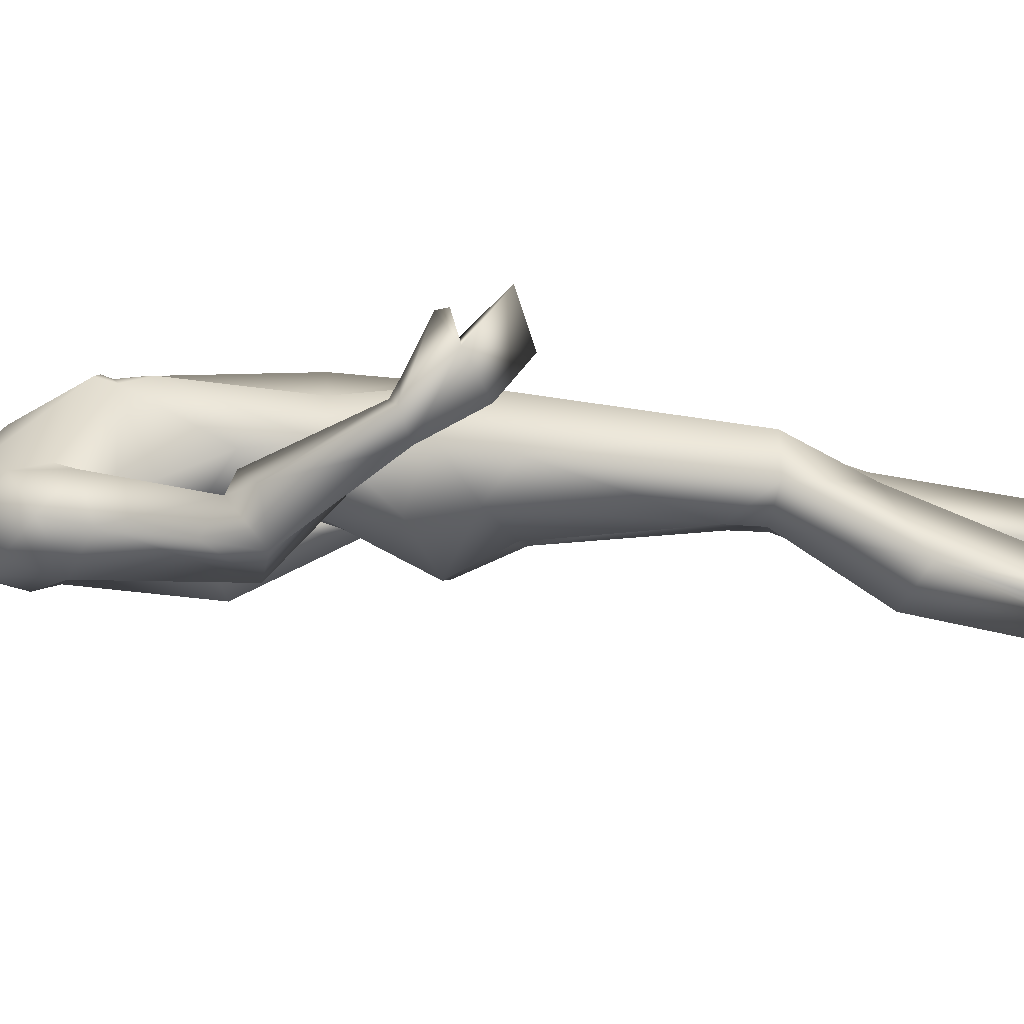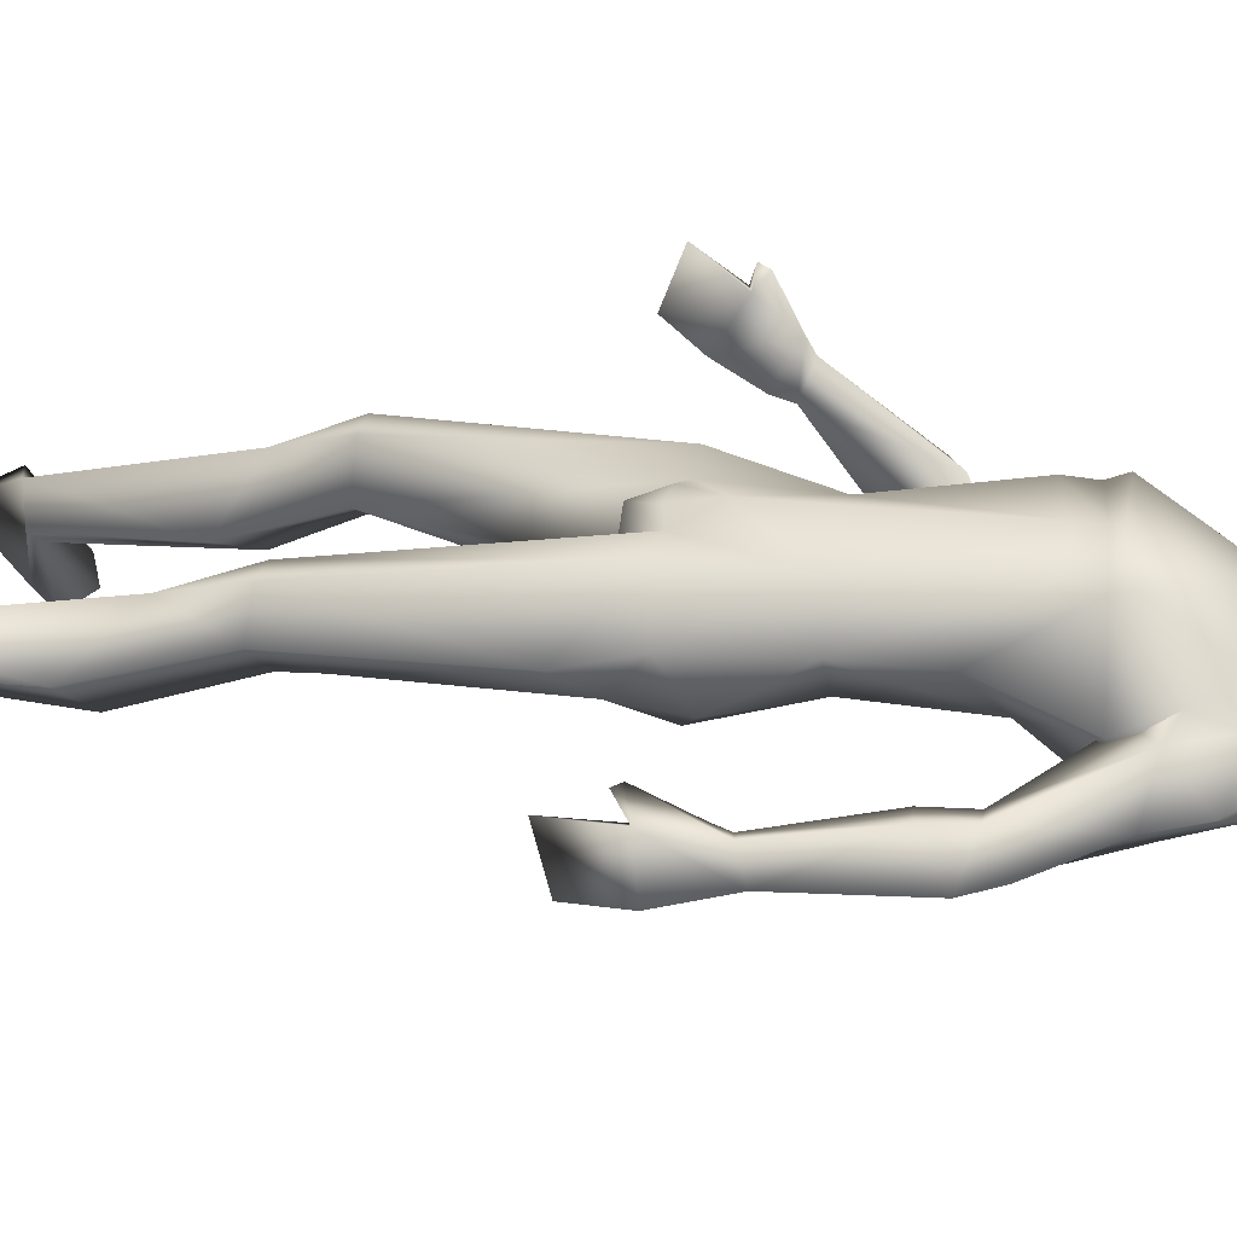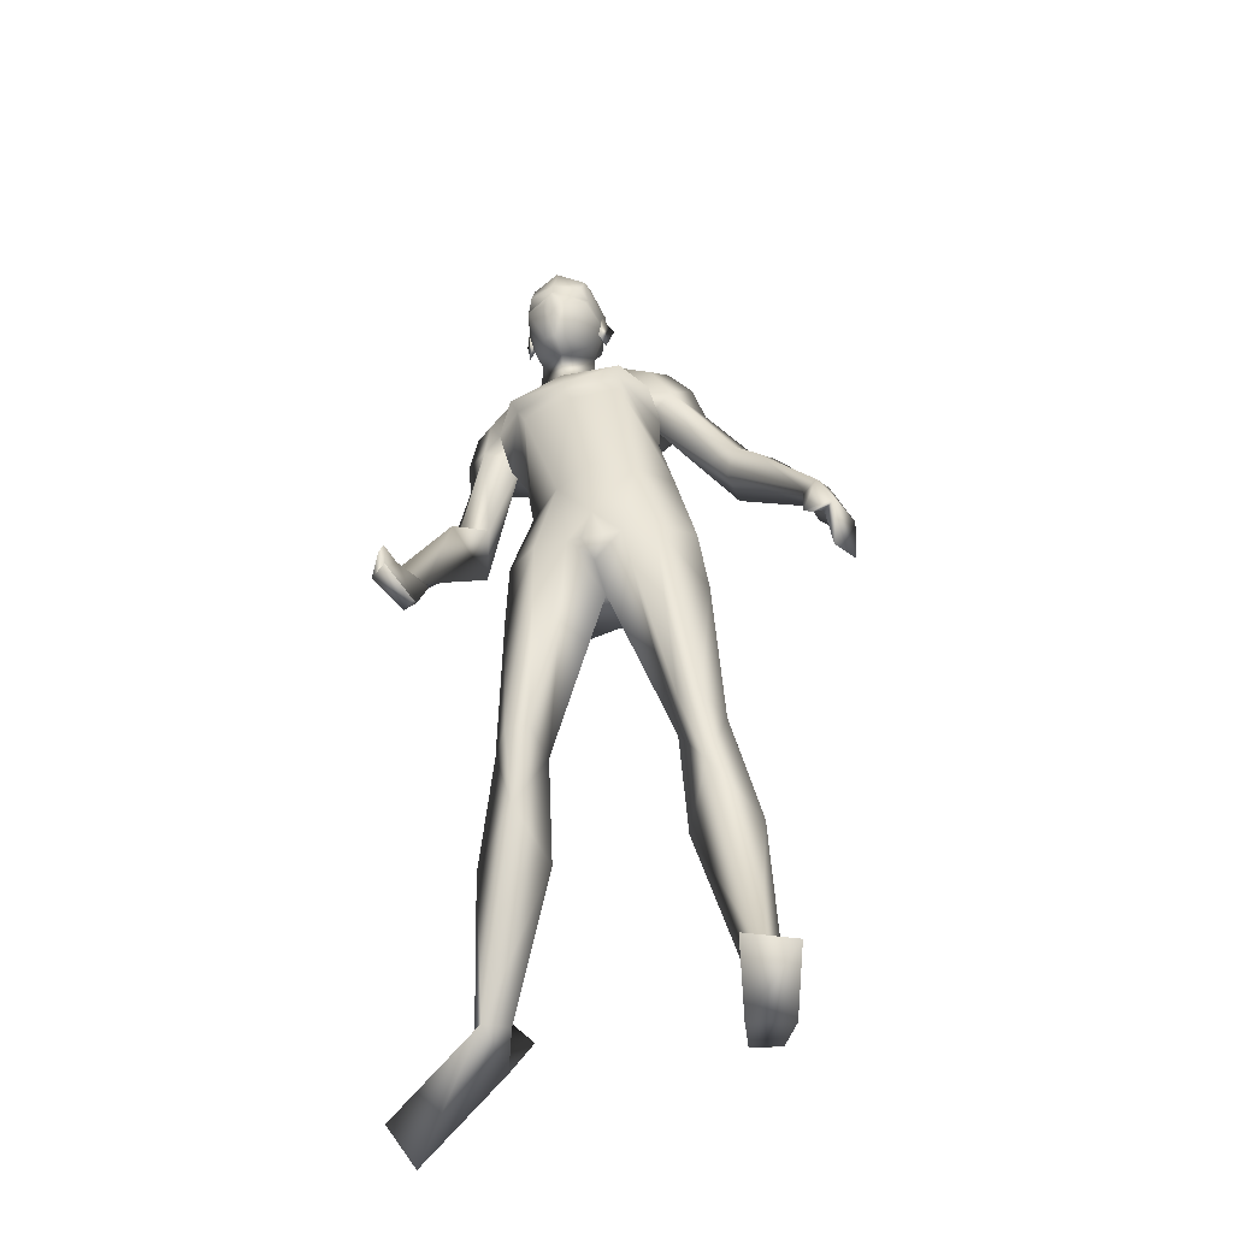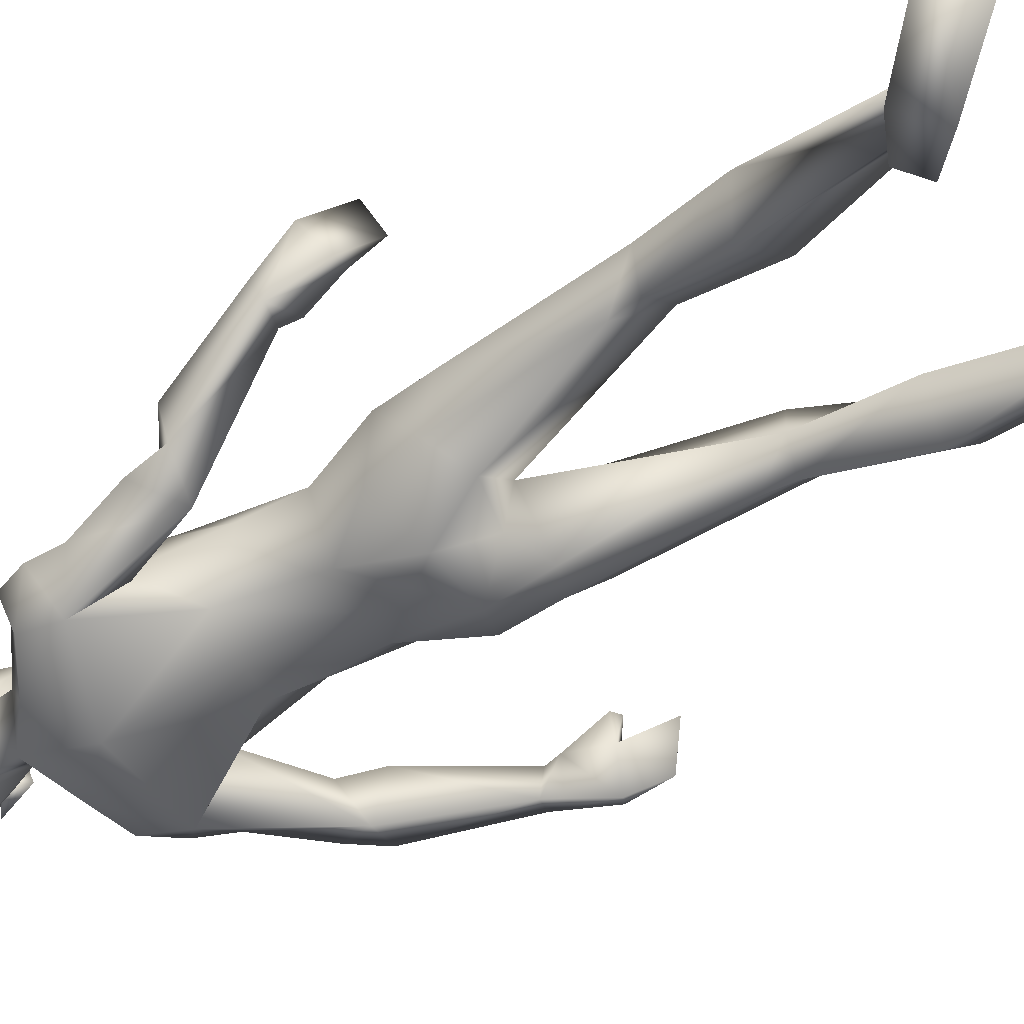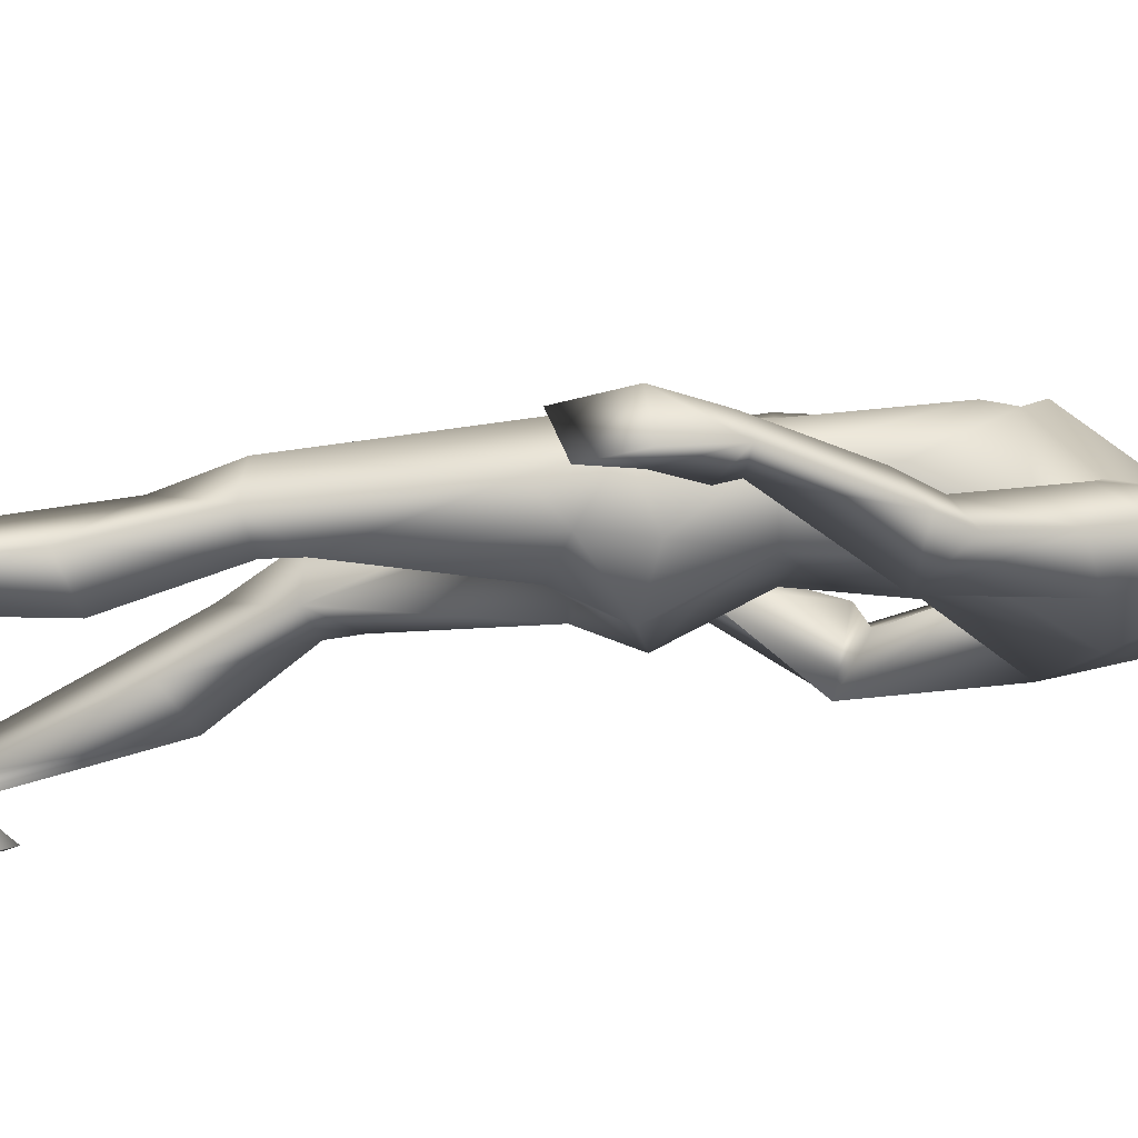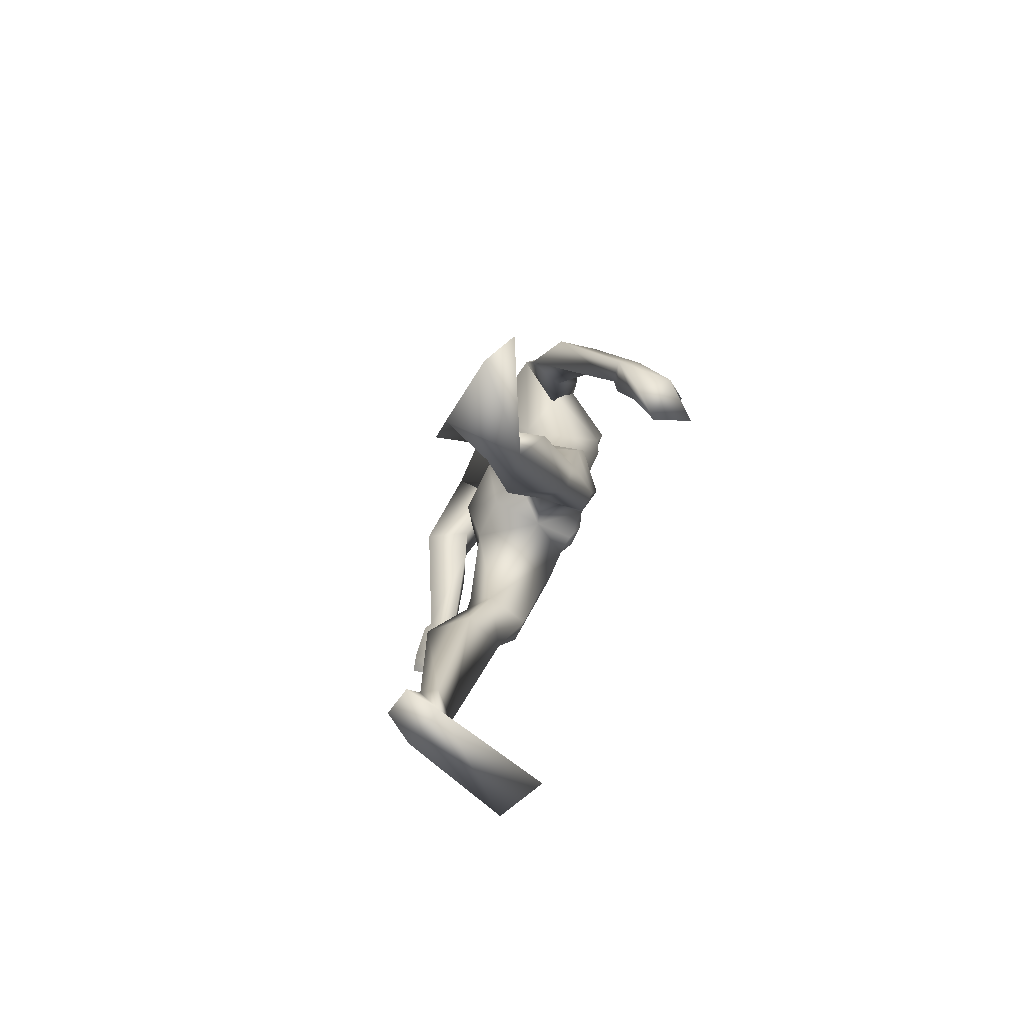
<metadata>
{"format":"obj","ext":"obj","renderer":"f3d","projection":"perspective","resolution":1024,"background":"white","views":[{"elev":-0.8,"azim":-85.8,"up":"+Z"},{"elev":32.7,"azim":106.4,"up":"+Z"},{"elev":-46.9,"azim":14.8,"up":"+Y"},{"elev":-55.7,"azim":-53.2,"up":"+Z"},{"elev":-17.5,"azim":98.2,"up":"+Z"},{"elev":-77.4,"azim":-116.2,"up":"+Y"}]}
</metadata>
<code>
o Man_Body
v -0.009392 4.287 -0.2044
v 0.2465 4.226 -0.2215
v -0.2467 4.173 -0.2174
v 0.5074 4.242 0.111
v -0.4993 4.134 0.1194
v 0.2833 4.214 0.3318
v -0.2705 4.155 0.3364
v 0.00736 4.186 0.4585
v -0.2869 5.499 -0.5467
v -0.02525 5.839 -0.4752
v -0.6614 5.686 -0.4627
v 0.0778 5.799 0.0298
v -0.7188 5.616 0.04632
v -0.2963 5.601 0.2099
v 0.1848 5.208 0.3673
v -0.5665 5.045 0.3799
v -0.193 5.14 0.4194
v -0.1347 4.819 -0.2513
v 0.1511 4.883 -0.2535
v -0.421 4.759 -0.2439
v 0.3917 4.72 0.07452
v -0.5623 4.514 0.09054
v 0.189 5.039 0.4053
v -0.4993 4.89 0.4168
v -0.1611 4.994 0.4345
v 0.186 5.321 0.3953
v -0.6133 5.148 0.4087
v -0.2051 5.198 0.4407
v -0.3711 5.974 -0.3749
v -0.1517 5.934 -0.136
v -0.5624 5.877 -0.1282
v -0.3403 5.807 0.03809
v 0.4931 2.128 0.1515
v -0.4667 2.129 0.1532
v 0.753 2.111 -0.08314
v -0.7456 2.116 -0.05874
v 0.1906 3.572 0.3506
v -0.1906 3.572 0.3506
v 0.001557 3.315 0.04191
v 0.292 3.284 -0.3373
v -0.3092 3.288 -0.3206
v 0.9503 0.3911 -0.3808
v -1.02 0.5252 -0.7405
v 0.7869 0.3854 -0.4788
v -0.8637 0.5407 -0.8483
v 0.7195 0.3906 -0.3798
v -0.79 0.5202 -0.7561
v 0.8687 0.3663 -0.2097
v -0.9286 0.4578 -0.5868
v 0.3006 5.526 0.004342
v -0.815 5.284 0.02308
v -0.1296 6.131 -0.0851
v -0.5323 6.136 -0.07542
v -0.3278 5.981 0.117
v -0.3354 6.245 -0.3231
v 0.4571 5.478 -0.05648
v -0.9352 5.159 -0.007964
v 0.3032 5.809 -0.4259
v -0.9254 5.494 -0.3969
v 0.3091 5.763 -0.04496
v -0.9008 5.468 -0.01483
v 0.3888 5.498 -0.5178
v -0.8943 5.203 -0.4881
v 0.6582 5.447 -0.3164
v -1.114 5.041 -0.2592
v 0.4124 5.888 -0.2015
v -1.052 5.528 -0.1707
v 0.1901 5.887 -0.1519
v -0.8507 5.627 -0.1307
v 0.3556 5.259 -0.1361
v -0.6726 5.099 -0.1074
v 0.8738 4.92 -0.2235
v -1.129 4.48 -0.1286
v 0.9498 5.059 -0.4043
v -1.25 4.571 -0.3149
v 0.8214 4.771 -0.6039
v 0.6765 4.895 -0.3023
v -0.9357 4.521 -0.2117
v 1.457 4.178 -0.0496
v -1.483 3.699 0.2317
v 1.519 4.245 -0.2033
v -1.421 3.646 0.0723
v 1.372 4.189 -0.2918
v -1.255 3.703 0.1144
v 1.355 4.148 -0.08823
v -1.389 3.75 0.2671
v 1.039 4.713 -0.1525
v -1.364 4.298 -0.08179
v 1.132 4.884 -0.3757
v -1.301 4.261 -0.3689
v -1.03 4.334 -0.5008
v 0.8027 4.662 -0.2504
v -1.145 4.424 -0.01881
v 0 3.378 -0.3308
v 0.6493 3.649 0.1155
v -0.6433 3.649 0.1426
v -0 3.748 0.418
v 0.5064 3.786 -0.2319
v -0.5156 3.784 -0.2109
v 0.1979 3.639 -0.4958
v -0.1979 3.639 -0.4958
v 0.4199 3.543 0.3615
v -0.4037 3.545 0.379
v 0 3.893 -0.3341
v 0.5435 3.43 -0.1929
v -0.5526 3.432 -0.1614
v 0.6286 1.705 0.01124
v -0.6276 1.696 -0.06461
v 0.9193 1.396 -0.282
v -0.9473 1.475 -0.4026
v 0.698 1.492 -0.5206
v -0.7387 1.622 -0.6257
v 0.4407 1.405 -0.3017
v -0.4711 1.479 -0.4537
v 0.599 2.166 -0.2719
v -0.6089 2.178 -0.2582
v -0.3218 6.827 0.1048
v -0.3162 6.692 0.3517
v -0.3159 6.447 0.4236
v -0.3166 6.391 0.4097
v -0.2369 6.258 0.3917
v -0.3988 6.259 0.396
v -0.3213 5.934 0.3407
v -0.2463 5.939 0.321
v -0.3971 5.94 0.3249
v -0.09565 6.306 0.3092
v -0.5436 6.309 0.3209
v -0.0879 6.388 0.2647
v -0.5526 6.391 0.2768
v -0.1222 6.644 0.2595
v -0.5154 6.647 0.2698
v -0.114 6.74 0.118
v -0.5297 6.743 0.1289
v -0.164 6.792 -0.1255
v -0.4919 6.794 -0.1169
v -0.04184 6.591 -0.06009
v -0.613 6.594 -0.04515
v -0.03547 6.383 -0.03775
v -0.6208 6.386 -0.02244
v -0.3375 6.443 -0.4023
v -0.3359 6.636 -0.3858
v -0.3304 6.817 -0.2203
v 1.004 -0.01207 -0.436
v -1.104 0.6736 -1.015
v 0.8798 -0.006437 -0.6454
v -0.8929 0.7907 -1.05
v 0.7144 -0.01294 -0.3513
v -0.915 0.4604 -1.115
v 0.8608 -0.03318 0.4518
v -1.457 -0.1499 -1.094
v 1.183 -0.03096 0.3066
v -1.64 0.1306 -0.9805
v 0.681 -0.006566 -0.6064
v -0.7534 0.6607 -1.118
v -0.3183 6.214 0.3861
v -0.3153 6.259 0.4897
v -0.1291 6.44 0.3505
v -0.5063 6.443 0.3603
v 0.01268 6.463 -0.1145
v -0.6719 6.467 -0.09664
v -0.04019 6.446 0.03883
v -0.6113 6.45 0.05377
v -0.06308 6.241 0.0454
v -0.5907 6.244 0.0592
v -0.03251 6.218 -0.05296
v -0.6266 6.222 -0.03741
v -0.1073 6.355 -0.01776
v -0.5484 6.358 -0.006222
v -0.1172 6.387 -0.2464
v -0.5501 6.389 -0.2351
v -0.1206 6.612 -0.296
v -0.5464 6.615 -0.2849
v 0.5687 2.361 -0.2636
v -0.5796 2.373 -0.2468
v 0.6449 2.129 0.1513
v -0.618 2.129 0.166
v 0.4209 2.103 -0.1524
v -0.4207 2.114 -0.1564
v 1.667 3.897 -0.2554
v -1.341 3.319 0.2508
v 1.579 3.844 0.02891
v -1.495 3.436 0.4831
v 1.641 3.581 -0.2985
v -1.185 3.146 0.471
v 1.536 3.462 -0.02795
v -1.296 3.235 0.7504
v 1.424 3.72 0.06134
v -1.394 3.494 0.6477
v 1.589 3.852 -0.3129
v -1.24 3.337 0.278
v 1.49 3.814 -0.02305
v -1.397 3.473 0.506
v 1.412 4.076 -0.3278
v -1.21 3.597 0.1639
v 1.358 4.052 -0.05711
v -1.382 3.701 0.355
v 1.361 3.757 0.05325
v -1.367 3.561 0.6369
v 0.6951 3.249 -0.00583
v -0.6912 3.249 0.05206
v -0.5291 6.065 0.08542
v -0.1255 6.063 0.07486
v -0.07785 3.527 0.3904
v 0.07785 3.527 0.3904
v -0 3.354 0.3296
v -1.122 5.295 -0.2142
v 0.5749 5.71 -0.2578
v 0.2383 5.309 -0.1349
v -0.7591 5.017 -0.1174
f 50 26 15
f 16 27 51
f 68 30 12
f 13 31 69
f 50 12 26
f 27 13 51
f 10 58 62
f 63 59 11
f 60 66 68
f 69 67 61
f 9 62 19
f 20 63 9
f 19 18 9
f 9 18 20
f 10 62 9
f 9 63 11
f 68 12 60
f 61 13 69
f 98 4 95
f 96 5 99
f 98 2 4
f 5 3 99
f 72 87 89
f 90 88 73
f 72 89 74
f 75 90 73
f 77 92 72
f 73 93 78
f 92 87 72
f 73 88 93
f 37 102 6
f 7 103 38
f 39 94 40
f 41 94 39
f 104 1 2
f 3 1 104
f 95 105 98
f 99 106 96
f 100 98 105
f 106 99 101
f 100 104 2
f 3 104 101
f 2 98 100
f 101 99 3
f 6 102 95
f 96 103 7
f 95 4 6
f 7 5 96
f 107 175 33
f 34 176 108
f 177 173 115
f 116 174 178
f 173 35 115
f 116 36 174
f 118 132 117
f 117 133 118
f 132 134 117
f 117 135 133
f 134 142 117
f 117 142 135
f 149 151 48
f 49 152 150
f 145 153 44
f 45 154 146
f 120 156 121
f 122 156 120
f 121 156 155
f 155 156 122
f 54 124 123
f 123 125 54
f 155 123 121
f 122 123 155
f 123 124 121
f 122 125 123
f 147 143 151
f 152 144 148
f 147 151 149
f 150 152 148
f 143 147 145
f 146 148 144
f 147 153 145
f 146 154 148
f 44 153 147
f 148 154 45
f 44 147 46
f 47 148 45
f 48 151 143
f 144 152 49
f 48 143 42
f 43 144 49
f 48 46 147
f 148 47 49
f 48 147 149
f 150 148 49
f 44 42 143
f 144 43 45
f 44 143 145
f 146 144 45
f 130 136 132
f 133 137 131
f 136 134 132
f 133 135 137
f 119 130 118
f 118 131 119
f 121 126 120
f 120 127 122
f 126 128 120
f 120 129 127
f 107 33 177
f 178 34 108
f 107 177 113
f 114 178 108
f 48 107 113
f 114 108 49
f 48 113 46
f 47 114 49
f 113 177 115
f 116 178 114
f 113 115 111
f 112 116 114
f 46 113 111
f 112 114 47
f 46 111 44
f 45 112 47
f 111 115 109
f 110 116 112
f 115 35 109
f 110 36 116
f 44 111 109
f 110 112 45
f 44 109 42
f 43 110 45
f 109 35 107
f 108 36 110
f 35 175 107
f 108 176 36
f 42 109 48
f 49 110 43
f 109 107 48
f 49 108 110
f 100 105 40
f 41 106 101
f 100 40 94
f 94 41 101
f 76 83 92
f 93 84 91
f 83 85 92
f 93 86 84
f 76 92 77
f 78 93 91
f 92 85 87
f 88 86 93
f 85 79 87
f 88 80 86
f 89 81 83
f 84 82 90
f 89 83 76
f 91 84 90
f 74 89 76
f 91 90 75
f 87 79 81
f 82 80 88
f 87 81 89
f 90 82 88
f 56 60 50
f 51 61 57
f 60 12 50
f 51 13 61
f 56 77 72
f 73 78 57
f 62 64 76
f 91 65 63
f 64 74 76
f 91 75 65
f 64 56 72
f 73 57 65
f 64 72 74
f 75 73 65
f 10 68 58
f 59 69 11
f 68 66 58
f 59 67 69
f 10 29 30
f 31 29 11
f 10 30 68
f 69 31 11
f 15 23 21
f 22 24 16
f 30 29 55
f 55 29 31
f 30 55 52
f 53 55 31
f 32 30 52
f 53 31 32
f 32 52 54
f 54 53 32
f 12 30 14
f 14 31 13
f 30 32 14
f 14 32 31
f 26 12 14
f 14 13 27
f 26 14 28
f 28 14 27
f 15 26 28
f 28 27 16
f 15 28 17
f 17 28 16
f 23 15 17
f 17 16 24
f 23 17 25
f 25 17 24
f 6 23 25
f 25 24 7
f 6 25 8
f 8 25 7
f 4 21 23
f 24 22 5
f 4 23 6
f 7 24 5
f 2 19 4
f 5 20 3
f 19 21 4
f 5 22 20
f 1 18 19
f 18 1 20
f 2 1 19
f 20 1 3
f 130 157 128
f 129 158 131
f 157 120 128
f 129 120 158
f 120 157 119
f 119 158 120
f 157 130 119
f 119 131 158
f 138 128 126
f 127 129 139
f 52 55 140
f 140 55 53
f 9 29 10
f 11 29 9
f 141 142 134
f 135 142 141
f 128 138 136
f 137 139 129
f 136 130 128
f 129 131 137
f 118 130 132
f 133 131 118
f 6 8 97
f 97 8 7
f 97 37 6
f 7 38 97
f 159 167 161
f 162 168 160
f 161 167 163
f 164 168 162
f 163 167 165
f 166 168 164
f 165 167 159
f 160 168 166
f 140 169 52
f 53 170 140
f 169 138 52
f 53 139 170
f 136 171 134
f 135 172 137
f 171 141 134
f 135 141 172
f 105 173 40
f 41 174 106
f 177 40 173
f 174 41 178
f 181 187 191
f 192 188 182
f 181 191 185
f 186 192 182
f 179 183 189
f 190 184 180
f 79 195 197
f 198 196 80
f 195 79 85
f 86 80 196
f 81 193 83
f 84 194 82
f 81 179 189
f 190 180 82
f 81 189 193
f 194 190 82
f 195 191 197
f 198 192 196
f 191 187 197
f 198 188 192
f 183 185 191
f 192 186 184
f 183 191 189
f 190 192 184
f 181 79 197
f 198 80 182
f 181 197 187
f 188 198 182
f 179 181 183
f 184 182 180
f 181 185 183
f 184 186 182
f 175 102 33
f 34 103 176
f 102 37 33
f 34 38 103
f 39 177 37
f 38 178 39
f 177 33 37
f 38 34 178
f 40 177 39
f 39 178 41
f 141 171 169
f 170 172 141
f 141 169 140
f 140 170 141
f 138 169 136
f 137 170 139
f 169 171 136
f 137 172 170
f 161 165 159
f 160 166 162
f 161 163 165
f 166 164 162
f 195 85 83
f 84 86 196
f 83 193 195
f 196 194 84
f 189 191 195
f 196 192 190
f 195 193 189
f 190 194 196
f 81 79 181
f 182 80 82
f 181 179 81
f 82 180 182
f 35 199 175
f 95 199 105
f 200 36 176
f 200 96 106
f 174 36 200
f 200 106 174
f 103 96 200
f 200 176 103
f 102 175 199
f 199 95 102
f 173 105 199
f 199 35 173
f 125 201 54
f 201 53 54
f 52 202 54
f 202 124 54
f 138 126 202
f 202 52 138
f 139 53 201
f 201 127 139
f 124 202 126
f 126 121 124
f 127 201 125
f 125 122 127
f 204 37 97
f 97 38 203
f 206 67 59
f 206 65 57
f 66 207 58
f 64 207 56
f 60 56 207
f 207 66 60
f 61 67 206
f 206 57 61
f 62 58 207
f 207 64 62
f 63 65 206
f 206 59 63
f 50 208 56
f 208 77 56
f 76 77 208
f 208 62 76
f 15 21 70
f 70 50 15
f 62 70 19
f 70 21 19
f 209 22 16
f 16 51 209
f 63 20 209
f 20 22 209
f 71 78 91
f 91 63 71
f 51 57 71
f 57 78 71
f 51 63 209
f 51 71 63
f 50 70 62
f 50 62 208
f 94 101 100
f 100 101 104
f 97 203 204
f 204 203 205
f 205 37 204
f 38 205 203
f 37 205 39
f 205 38 39

</code>
